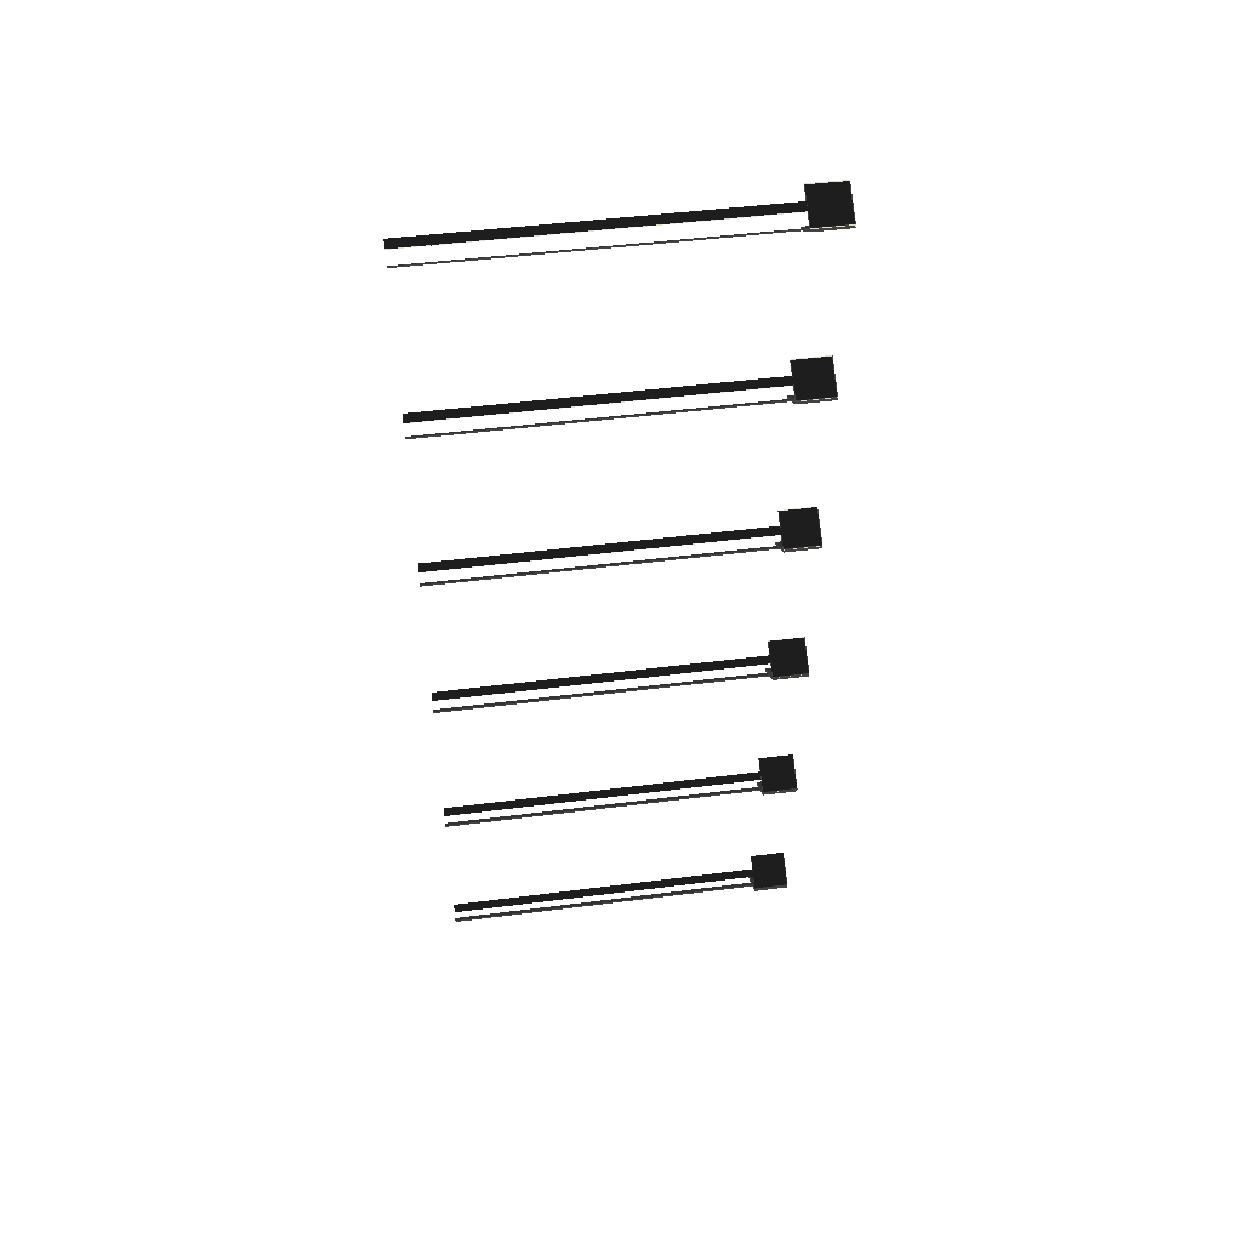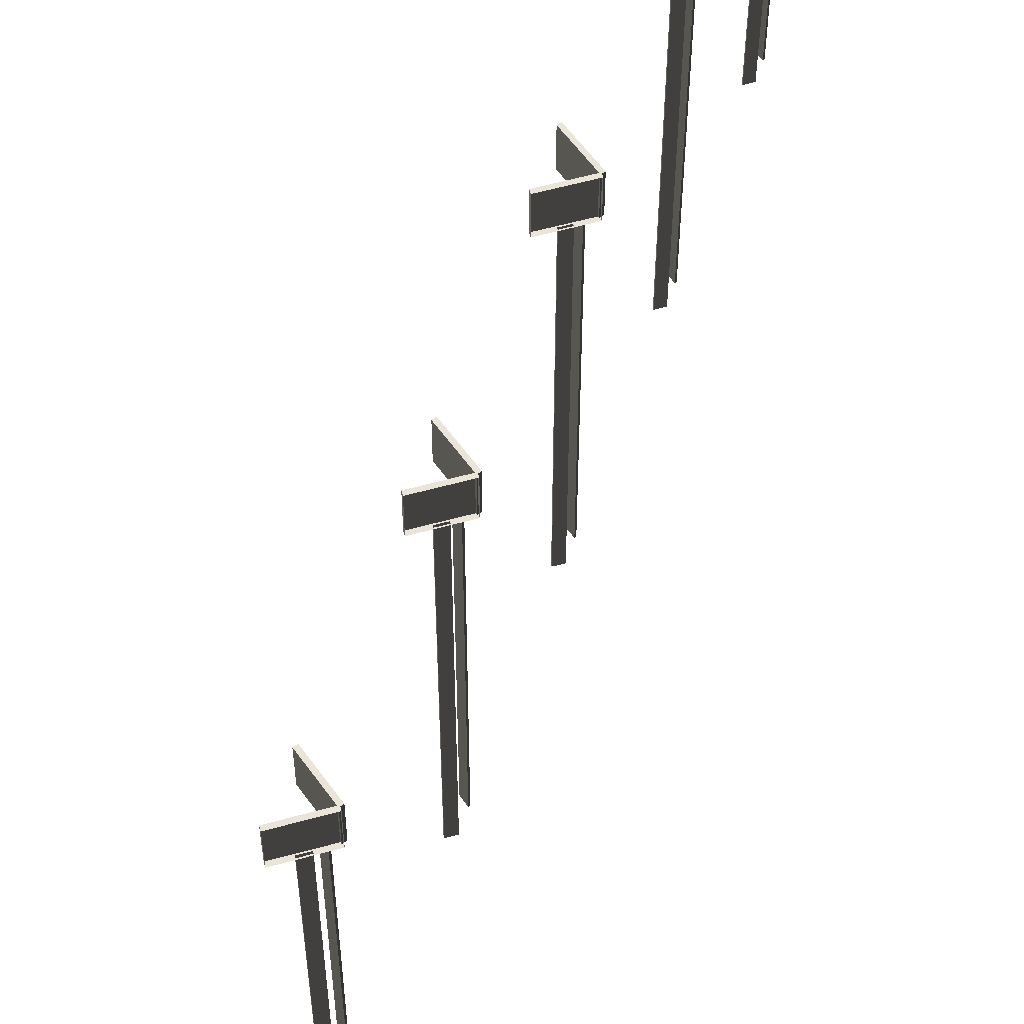
<metadata>
{"format":"obj","ext":"obj","renderer":"f3d","projection":"perspective","resolution":1024,"background":"white","views":[{"elev":48.2,"azim":81.8,"up":"+Z"},{"elev":59.1,"azim":19.2,"up":"+Y"}]}
</metadata>
<code>
v 0.1167 -0.1616 -0.115
v 0.1167 0.1616 -0.115
v -0.148 0.1616 0.0704
v -0.148 -0.1616 0.0704
v -0.1324 -0.1616 0.09269
v -0.148 -0.1616 0.0704
v -0.148 0.1616 0.0704
v -0.1324 0.1616 0.09269
v -0.1324 0.1616 0.09269
v -0.148 0.1616 0.0704
v 0.1167 0.1616 -0.115
v 0.1324 0.1616 -0.09269
v 0.1324 0.1616 -0.09269
v 0.1167 0.1616 -0.115
v 0.1167 -0.1616 -0.115
v 0.1324 -0.1616 -0.09269
v 0.1324 -0.1616 -0.09269
v 0.02577 -0.1619 -0.02735
v -0.03453 -0.1619 0.01489
v -0.1324 -0.1616 0.09269
v -0.1324 -0.1616 0.09269
v -0.03453 -0.1619 0.01489
v -0.04143 -0.1619 0.005019
v -0.148 -0.1616 0.0704
v -0.148 -0.1616 0.0704
v -0.04143 -0.1619 0.005019
v 0.01887 -0.1619 -0.03723
v 0.1167 -0.1616 -0.115
v 0.1167 -0.1616 -0.115
v 0.01887 -0.1619 -0.03723
v 0.02577 -0.1619 -0.02735
v 0.1324 -0.1616 -0.09269
v 0.02577 -0.1619 -0.02735
v 0.02577 -3.091 -0.02735
v -0.03453 -3.091 0.01489
v -0.03453 -0.1619 0.01489
v -0.03453 -0.1619 0.01489
v -0.03453 -3.091 0.01489
v -0.04143 -3.091 0.005019
v -0.04143 -0.1619 0.005019
v -0.04143 -0.1619 0.005019
v -0.04143 -3.091 0.005019
v 0.01887 -3.091 -0.03723
v 0.01887 -0.1619 -0.03723
v 0.01887 -0.1619 -0.03723
v 0.01887 -3.091 -0.03723
v 0.02577 -3.091 -0.02735
v 0.02577 -0.1619 -0.02735
v 0.1161 -0.1616 -0.1032
v -0.1475 -0.1616 -0.2901
v -0.1475 0.1616 -0.2901
v 0.1161 0.1616 -0.1032
v -0.1475 -0.1616 -0.2901
v -0.1318 -0.1616 -0.3124
v -0.1318 0.1616 -0.3124
v -0.1475 0.1616 -0.2901
v -0.1475 0.1616 -0.2901
v -0.1318 0.1616 -0.3124
v 0.1319 0.1616 -0.1254
v 0.1161 0.1616 -0.1032
v 0.1161 0.1616 -0.1032
v 0.1319 0.1616 -0.1254
v 0.1319 -0.1616 -0.1254
v 0.1161 -0.1616 -0.1032
v 0.1161 -0.1616 -0.1032
v 0.01874 -0.1619 -0.1816
v -0.04134 -0.1619 -0.2241
v -0.1475 -0.1616 -0.2901
v -0.1475 -0.1616 -0.2901
v -0.04134 -0.1619 -0.2241
v -0.03438 -0.1619 -0.234
v -0.1318 -0.1616 -0.3124
v -0.1318 -0.1616 -0.3124
v -0.03438 -0.1619 -0.234
v 0.0257 -0.1619 -0.1914
v 0.1319 -0.1616 -0.1254
v 0.1319 -0.1616 -0.1254
v 0.0257 -0.1619 -0.1914
v 0.01874 -0.1619 -0.1816
v 0.1161 -0.1616 -0.1032
v 0.01874 -0.1619 -0.1816
v 0.01874 -3.091 -0.1816
v -0.04134 -3.091 -0.2241
v -0.04134 -0.1619 -0.2241
v -0.04134 -0.1619 -0.2241
v -0.04134 -3.091 -0.2241
v -0.03438 -3.091 -0.234
v -0.03438 -0.1619 -0.234
v -0.03438 -0.1619 -0.234
v -0.03438 -3.091 -0.234
v 0.0257 -3.091 -0.1914
v 0.0257 -0.1619 -0.1914
v 0.0257 -0.1619 -0.1914
v 0.0257 -3.091 -0.1914
v 0.01874 -3.091 -0.1816
v 0.01874 -0.1619 -0.1816
v 0.1167 -0.1616 1.438
v 0.1167 0.1616 1.438
v -0.148 0.1616 1.624
v -0.148 -0.1616 1.624
v -0.1324 -0.1616 1.646
v -0.148 -0.1616 1.624
v -0.148 0.1616 1.624
v -0.1324 0.1616 1.646
v -0.1324 0.1616 1.646
v -0.148 0.1616 1.624
v 0.1167 0.1616 1.438
v 0.1324 0.1616 1.46
v 0.1324 0.1616 1.46
v 0.1167 0.1616 1.438
v 0.1167 -0.1616 1.438
v 0.1324 -0.1616 1.46
v 0.1324 -0.1616 1.46
v 0.02582 -0.1619 1.526
v -0.03452 -0.1619 1.568
v -0.1324 -0.1616 1.646
v -0.1324 -0.1616 1.646
v -0.03452 -0.1619 1.568
v -0.04144 -0.1619 1.558
v -0.148 -0.1616 1.624
v -0.148 -0.1616 1.624
v -0.04144 -0.1619 1.558
v 0.0189 -0.1619 1.516
v 0.1167 -0.1616 1.438
v 0.1167 -0.1616 1.438
v 0.0189 -0.1619 1.516
v 0.02582 -0.1619 1.526
v 0.1324 -0.1616 1.46
v 0.02582 -0.1619 1.526
v 0.02582 -3.091 1.526
v -0.03452 -3.091 1.568
v -0.03452 -0.1619 1.568
v -0.03452 -0.1619 1.568
v -0.03452 -3.091 1.568
v -0.04144 -3.091 1.558
v -0.04144 -0.1619 1.558
v -0.04144 -0.1619 1.558
v -0.04144 -3.091 1.558
v 0.0189 -3.091 1.516
v 0.0189 -0.1619 1.516
v 0.0189 -0.1619 1.516
v 0.0189 -3.091 1.516
v 0.02582 -3.091 1.526
v 0.02582 -0.1619 1.526
v 0.1161 -0.1616 1.45
v -0.1475 -0.1616 1.263
v -0.1475 0.1616 1.263
v 0.1161 0.1616 1.45
v -0.1475 -0.1616 1.263
v -0.1318 -0.1616 1.241
v -0.1318 0.1616 1.241
v -0.1475 0.1616 1.263
v -0.1475 0.1616 1.263
v -0.1318 0.1616 1.241
v 0.1319 0.1616 1.428
v 0.1161 0.1616 1.45
v 0.1161 0.1616 1.45
v 0.1319 0.1616 1.428
v 0.1319 -0.1616 1.428
v 0.1161 -0.1616 1.45
v 0.1161 -0.1616 1.45
v 0.01872 -0.1619 1.372
v -0.04133 -0.1619 1.329
v -0.1475 -0.1616 1.263
v -0.1475 -0.1616 1.263
v -0.04133 -0.1619 1.329
v -0.03437 -0.1619 1.319
v -0.1318 -0.1616 1.241
v -0.1318 -0.1616 1.241
v -0.03437 -0.1619 1.319
v 0.02568 -0.1619 1.362
v 0.1319 -0.1616 1.428
v 0.1319 -0.1616 1.428
v 0.02568 -0.1619 1.362
v 0.01872 -0.1619 1.372
v 0.1161 -0.1616 1.45
v 0.01872 -0.1619 1.372
v 0.01872 -3.091 1.372
v -0.04133 -3.091 1.329
v -0.04133 -0.1619 1.329
v -0.04133 -0.1619 1.329
v -0.04133 -3.091 1.329
v -0.03437 -3.091 1.319
v -0.03437 -0.1619 1.319
v -0.03437 -0.1619 1.319
v -0.03437 -3.091 1.319
v 0.02568 -3.091 1.362
v 0.02568 -0.1619 1.362
v 0.02568 -0.1619 1.362
v 0.02568 -3.091 1.362
v 0.01872 -3.091 1.372
v 0.01872 -0.1619 1.372
v 0.1167 -0.1616 3.08
v 0.1167 0.1616 3.08
v -0.148 0.1616 3.266
v -0.148 -0.1616 3.266
v -0.1324 -0.1616 3.288
v -0.148 -0.1616 3.266
v -0.148 0.1616 3.266
v -0.1324 0.1616 3.288
v -0.1324 0.1616 3.288
v -0.148 0.1616 3.266
v 0.1167 0.1616 3.08
v 0.1324 0.1616 3.103
v 0.1324 0.1616 3.103
v 0.1167 0.1616 3.08
v 0.1167 -0.1616 3.08
v 0.1324 -0.1616 3.103
v 0.1324 -0.1616 3.103
v 0.02582 -0.1619 3.168
v -0.03453 -0.1619 3.21
v -0.1324 -0.1616 3.288
v -0.1324 -0.1616 3.288
v -0.03453 -0.1619 3.21
v -0.04143 -0.1619 3.2
v -0.148 -0.1616 3.266
v -0.148 -0.1616 3.266
v -0.04143 -0.1619 3.2
v 0.01892 -0.1619 3.158
v 0.1167 -0.1616 3.08
v 0.1167 -0.1616 3.08
v 0.01892 -0.1619 3.158
v 0.02582 -0.1619 3.168
v 0.1324 -0.1616 3.103
v 0.02582 -0.1619 3.168
v 0.02582 -3.091 3.168
v -0.03453 -3.091 3.21
v -0.03453 -0.1619 3.21
v -0.03453 -0.1619 3.21
v -0.03453 -3.091 3.21
v -0.04143 -3.091 3.2
v -0.04143 -0.1619 3.2
v -0.04143 -0.1619 3.2
v -0.04143 -3.091 3.2
v 0.01892 -3.091 3.158
v 0.01892 -0.1619 3.158
v 0.01892 -0.1619 3.158
v 0.01892 -3.091 3.158
v 0.02582 -3.091 3.168
v 0.02582 -0.1619 3.168
v 0.1161 -0.1616 3.092
v -0.1475 -0.1616 2.905
v -0.1475 0.1616 2.905
v 0.1161 0.1616 3.092
v -0.1475 -0.1616 2.905
v -0.1318 -0.1616 2.883
v -0.1318 0.1616 2.883
v -0.1475 0.1616 2.905
v -0.1475 0.1616 2.905
v -0.1318 0.1616 2.883
v 0.1319 0.1616 3.07
v 0.1161 0.1616 3.092
v 0.1161 0.1616 3.092
v 0.1319 0.1616 3.07
v 0.1319 -0.1616 3.07
v 0.1161 -0.1616 3.092
v 0.1161 -0.1616 3.092
v 0.01874 -0.1619 3.014
v -0.04133 -0.1619 2.971
v -0.1475 -0.1616 2.905
v -0.1475 -0.1616 2.905
v -0.04133 -0.1619 2.971
v -0.03438 -0.1619 2.961
v -0.1318 -0.1616 2.883
v -0.1318 -0.1616 2.883
v -0.03438 -0.1619 2.961
v 0.0257 -0.1619 3.004
v 0.1319 -0.1616 3.07
v 0.1319 -0.1616 3.07
v 0.0257 -0.1619 3.004
v 0.01874 -0.1619 3.014
v 0.1161 -0.1616 3.092
v 0.01874 -0.1619 3.014
v 0.01874 -3.091 3.014
v -0.04133 -3.091 2.971
v -0.04133 -0.1619 2.971
v -0.04133 -0.1619 2.971
v -0.04133 -3.091 2.971
v -0.03438 -3.091 2.961
v -0.03438 -0.1619 2.961
v -0.03438 -0.1619 2.961
v -0.03438 -3.091 2.961
v 0.0257 -3.091 3.004
v 0.0257 -0.1619 3.004
v 0.0257 -0.1619 3.004
v 0.0257 -3.091 3.004
v 0.01874 -3.091 3.014
v 0.01874 -0.1619 3.014
v 0.1168 -0.1616 4.679
v 0.1168 0.1616 4.679
v -0.148 0.1616 4.864
v -0.148 -0.1616 4.864
v -0.1324 -0.1616 4.887
v -0.148 -0.1616 4.864
v -0.148 0.1616 4.864
v -0.1324 0.1616 4.887
v -0.1324 0.1616 4.887
v -0.148 0.1616 4.864
v 0.1168 0.1616 4.679
v 0.1324 0.1616 4.701
v 0.1324 0.1616 4.701
v 0.1168 0.1616 4.679
v 0.1168 -0.1616 4.679
v 0.1324 -0.1616 4.701
v 0.1324 -0.1616 4.701
v 0.0258 -0.1619 4.767
v -0.03454 -0.1619 4.809
v -0.1324 -0.1616 4.887
v -0.1324 -0.1616 4.887
v -0.03454 -0.1619 4.809
v -0.04144 -0.1619 4.799
v -0.148 -0.1616 4.864
v -0.148 -0.1616 4.864
v -0.04144 -0.1619 4.799
v 0.0189 -0.1619 4.757
v 0.1168 -0.1616 4.679
v 0.1168 -0.1616 4.679
v 0.0189 -0.1619 4.757
v 0.0258 -0.1619 4.767
v 0.1324 -0.1616 4.701
v 0.0258 -0.1619 4.767
v 0.0258 -3.091 4.767
v -0.03454 -3.091 4.809
v -0.03454 -0.1619 4.809
v -0.03454 -0.1619 4.809
v -0.03454 -3.091 4.809
v -0.04139 -3.091 4.799
v -0.04144 -0.1619 4.799
v -0.04144 -0.1619 4.799
v -0.04139 -3.091 4.799
v 0.0189 -3.091 4.757
v 0.0189 -0.1619 4.757
v 0.0189 -0.1619 4.757
v 0.0189 -3.091 4.757
v 0.0258 -3.091 4.767
v 0.0258 -0.1619 4.767
v 0.1161 -0.1616 4.691
v -0.1475 -0.1616 4.504
v -0.1475 0.1616 4.504
v 0.1161 0.1616 4.691
v -0.1475 -0.1616 4.504
v -0.1318 -0.1616 4.482
v -0.1318 0.1616 4.482
v -0.1475 0.1616 4.504
v -0.1475 0.1616 4.504
v -0.1318 0.1616 4.482
v 0.1319 0.1616 4.669
v 0.1161 0.1616 4.691
v 0.1161 0.1616 4.691
v 0.1319 0.1616 4.669
v 0.1319 -0.1616 4.669
v 0.1161 -0.1616 4.691
v 0.1161 -0.1616 4.691
v 0.01873 -0.1619 4.612
v -0.04135 -0.1619 4.57
v -0.1475 -0.1616 4.504
v -0.1475 -0.1616 4.504
v -0.04135 -0.1619 4.57
v -0.03434 -0.1619 4.56
v -0.1318 -0.1616 4.482
v -0.1318 -0.1616 4.482
v -0.03434 -0.1619 4.56
v 0.02568 -0.1619 4.603
v 0.1319 -0.1616 4.669
v 0.1319 -0.1616 4.669
v 0.02568 -0.1619 4.603
v 0.01873 -0.1619 4.612
v 0.1161 -0.1616 4.691
v 0.01873 -0.1619 4.612
v 0.01873 -3.091 4.612
v -0.04135 -3.091 4.57
v -0.04135 -0.1619 4.57
v -0.04135 -0.1619 4.57
v -0.04135 -3.091 4.57
v -0.03434 -3.091 4.56
v -0.03434 -0.1619 4.56
v -0.03434 -0.1619 4.56
v -0.03434 -3.091 4.56
v 0.02568 -3.091 4.603
v 0.02568 -0.1619 4.603
v 0.02568 -0.1619 4.603
v 0.02568 -3.091 4.603
v 0.01873 -3.091 4.612
v 0.01873 -0.1619 4.612
v 0.1168 -0.1616 6.286
v 0.1168 0.1616 6.286
v -0.148 0.1616 6.472
v -0.148 -0.1616 6.472
v -0.1324 -0.1616 6.494
v -0.148 -0.1616 6.472
v -0.148 0.1616 6.472
v -0.1324 0.1616 6.494
v -0.1324 0.1616 6.494
v -0.148 0.1616 6.472
v 0.1168 0.1616 6.286
v 0.1324 0.1616 6.309
v 0.1324 0.1616 6.309
v 0.1168 0.1616 6.286
v 0.1168 -0.1616 6.286
v 0.1324 -0.1616 6.309
v 0.1324 -0.1616 6.309
v 0.02578 -0.1619 6.374
v -0.03452 -0.1619 6.416
v -0.1324 -0.1616 6.494
v -0.1324 -0.1616 6.494
v -0.03452 -0.1619 6.416
v -0.04144 -0.1619 6.406
v -0.148 -0.1616 6.472
v -0.148 -0.1616 6.472
v -0.04144 -0.1619 6.406
v 0.01886 -0.1619 6.364
v 0.1168 -0.1616 6.286
v 0.1168 -0.1616 6.286
v 0.01886 -0.1619 6.364
v 0.02578 -0.1619 6.374
v 0.1324 -0.1616 6.309
v 0.02578 -0.1619 6.374
v 0.02578 -3.091 6.374
v -0.03452 -3.091 6.416
v -0.03452 -0.1619 6.416
v -0.03452 -0.1619 6.416
v -0.03452 -3.091 6.416
v -0.04144 -3.091 6.406
v -0.04144 -0.1619 6.406
v -0.04144 -0.1619 6.406
v -0.04144 -3.091 6.406
v 0.01886 -3.091 6.364
v 0.01886 -0.1619 6.364
v 0.01886 -0.1619 6.364
v 0.01886 -3.091 6.364
v 0.02578 -3.091 6.374
v 0.02578 -0.1619 6.374
v 0.1161 -0.1616 6.298
v -0.1475 -0.1616 6.111
v -0.1475 0.1616 6.111
v 0.1161 0.1616 6.298
v -0.1475 -0.1616 6.111
v -0.1318 -0.1616 6.089
v -0.1318 0.1616 6.089
v -0.1475 0.1616 6.111
v -0.1475 0.1616 6.111
v -0.1318 0.1616 6.089
v 0.1319 0.1616 6.276
v 0.1161 0.1616 6.298
v 0.1161 0.1616 6.298
v 0.1319 0.1616 6.276
v 0.1319 -0.1616 6.276
v 0.1161 -0.1616 6.298
v 0.1161 -0.1616 6.298
v 0.01873 -0.1619 6.22
v -0.04133 -0.1619 6.177
v -0.1475 -0.1616 6.111
v -0.1475 -0.1616 6.111
v -0.04133 -0.1619 6.177
v -0.03437 -0.1619 6.167
v -0.1318 -0.1616 6.089
v -0.1318 -0.1616 6.089
v -0.03437 -0.1619 6.167
v 0.02571 -0.1619 6.21
v 0.1319 -0.1616 6.276
v 0.1319 -0.1616 6.276
v 0.02571 -0.1619 6.21
v 0.01873 -0.1619 6.22
v 0.1161 -0.1616 6.298
v 0.01873 -0.1619 6.22
v 0.01873 -3.091 6.22
v -0.04133 -3.091 6.177
v -0.04133 -0.1619 6.177
v -0.04133 -0.1619 6.177
v -0.04133 -3.091 6.177
v -0.03437 -3.091 6.167
v -0.03437 -0.1619 6.167
v -0.03437 -0.1619 6.167
v -0.03437 -3.091 6.167
v 0.02571 -3.091 6.21
v 0.02571 -0.1619 6.21
v 0.02571 -0.1619 6.21
v 0.02571 -3.091 6.21
v 0.01873 -3.091 6.22
v 0.01873 -0.1619 6.22
v 0.1168 -0.1616 7.891
v 0.1168 0.1616 7.891
v -0.148 0.1616 8.076
v -0.148 -0.1616 8.076
v -0.1324 -0.1616 8.099
v -0.148 -0.1616 8.076
v -0.148 0.1616 8.076
v -0.1324 0.1616 8.099
v -0.1324 0.1616 8.099
v -0.148 0.1616 8.076
v 0.1168 0.1616 7.891
v 0.1324 0.1616 7.913
v 0.1324 0.1616 7.913
v 0.1168 0.1616 7.891
v 0.1168 -0.1616 7.891
v 0.1324 -0.1616 7.913
v 0.1324 -0.1616 7.913
v 0.0258 -0.1619 7.979
v -0.0345 -0.1619 8.021
v -0.1324 -0.1616 8.099
v -0.1324 -0.1616 8.099
v -0.0345 -0.1619 8.021
v -0.0414 -0.1619 8.011
v -0.148 -0.1616 8.076
v -0.148 -0.1616 8.076
v -0.0414 -0.1619 8.011
v 0.0189 -0.1619 7.969
v 0.1168 -0.1616 7.891
v 0.1168 -0.1616 7.891
v 0.0189 -0.1619 7.969
v 0.0258 -0.1619 7.979
v 0.1324 -0.1616 7.913
v 0.0258 -0.1619 7.979
v 0.0258 -3.091 7.979
v -0.0345 -3.091 8.021
v -0.0345 -0.1619 8.021
v -0.0345 -0.1619 8.021
v -0.0345 -3.091 8.021
v -0.0414 -3.091 8.011
v -0.0414 -0.1619 8.011
v -0.0414 -0.1619 8.011
v -0.0414 -3.091 8.011
v 0.0189 -3.091 7.969
v 0.0189 -0.1619 7.969
v 0.0189 -0.1619 7.969
v 0.0189 -3.091 7.969
v 0.0258 -3.091 7.979
v 0.0258 -0.1619 7.979
v 0.1161 -0.1616 7.903
v -0.1476 -0.1616 7.716
v -0.1476 0.1616 7.716
v 0.1161 0.1616 7.903
v -0.1476 -0.1616 7.716
v -0.1318 -0.1616 7.694
v -0.1318 0.1616 7.694
v -0.1476 0.1616 7.716
v -0.1476 0.1616 7.716
v -0.1318 0.1616 7.694
v 0.1319 0.1616 7.881
v 0.1161 0.1616 7.903
v 0.1161 0.1616 7.903
v 0.1319 0.1616 7.881
v 0.1319 -0.1616 7.881
v 0.1161 -0.1616 7.903
v 0.1161 -0.1616 7.903
v 0.01872 -0.1619 7.824
v -0.04131 -0.1619 7.782
v -0.1476 -0.1616 7.716
v -0.1476 -0.1616 7.716
v -0.04131 -0.1619 7.782
v -0.03435 -0.1619 7.772
v -0.1318 -0.1616 7.694
v -0.1318 -0.1616 7.694
v -0.03435 -0.1619 7.772
v 0.02572 -0.1619 7.815
v 0.1319 -0.1616 7.881
v 0.1319 -0.1616 7.881
v 0.02572 -0.1619 7.815
v 0.01872 -0.1619 7.824
v 0.1161 -0.1616 7.903
v 0.01872 -0.1619 7.824
v 0.01872 -3.091 7.824
v -0.04131 -3.091 7.782
v -0.04131 -0.1619 7.782
v -0.04131 -0.1619 7.782
v -0.04131 -3.091 7.782
v -0.03435 -3.091 7.772
v -0.03435 -0.1619 7.772
v -0.03435 -0.1619 7.772
v -0.03435 -3.091 7.772
v 0.02572 -3.091 7.815
v 0.02572 -0.1619 7.815
v 0.02572 -0.1619 7.815
v 0.02572 -3.091 7.815
v 0.01872 -3.091 7.824
v 0.01872 -0.1619 7.824
g road_sign_(29)_499_89
f 1 3 2
f 1 4 3
f 5 7 6
f 5 8 7
f 9 11 10
f 9 12 11
f 13 15 14
f 13 16 15
f 17 19 18
f 17 20 19
f 21 23 22
f 21 24 23
f 25 27 26
f 25 28 27
f 29 31 30
f 29 32 31
f 33 35 34
f 33 36 35
f 37 39 38
f 37 40 39
f 41 43 42
f 41 44 43
f 45 47 46
f 45 48 47
f 49 51 50
f 49 52 51
f 53 55 54
f 53 56 55
f 57 59 58
f 57 60 59
f 61 63 62
f 61 64 63
f 65 67 66
f 65 68 67
f 69 71 70
f 69 72 71
f 73 75 74
f 73 76 75
f 77 79 78
f 77 80 79
f 81 83 82
f 81 84 83
f 85 87 86
f 85 88 87
f 89 91 90
f 89 92 91
f 93 95 94
f 93 96 95
f 97 99 98
f 97 100 99
f 101 103 102
f 101 104 103
f 105 107 106
f 105 108 107
f 109 111 110
f 109 112 111
f 113 115 114
f 113 116 115
f 117 119 118
f 117 120 119
f 121 123 122
f 121 124 123
f 125 127 126
f 125 128 127
f 129 131 130
f 129 132 131
f 133 135 134
f 133 136 135
f 137 139 138
f 137 140 139
f 141 143 142
f 141 144 143
f 145 147 146
f 145 148 147
f 149 151 150
f 149 152 151
f 153 155 154
f 153 156 155
f 157 159 158
f 157 160 159
f 161 163 162
f 161 164 163
f 165 167 166
f 165 168 167
f 169 171 170
f 169 172 171
f 173 175 174
f 173 176 175
f 177 179 178
f 177 180 179
f 181 183 182
f 181 184 183
f 185 187 186
f 185 188 187
f 189 191 190
f 189 192 191
f 193 195 194
f 193 196 195
f 197 199 198
f 197 200 199
f 201 203 202
f 201 204 203
f 205 207 206
f 205 208 207
f 209 211 210
f 209 212 211
f 213 215 214
f 213 216 215
f 217 219 218
f 217 220 219
f 221 223 222
f 221 224 223
f 225 227 226
f 225 228 227
f 229 231 230
f 229 232 231
f 233 235 234
f 233 236 235
f 237 239 238
f 237 240 239
f 241 243 242
f 241 244 243
f 245 247 246
f 245 248 247
f 249 251 250
f 249 252 251
f 253 255 254
f 253 256 255
f 257 259 258
f 257 260 259
f 261 263 262
f 261 264 263
f 265 267 266
f 265 268 267
f 269 271 270
f 269 272 271
f 273 275 274
f 273 276 275
f 277 279 278
f 277 280 279
f 281 283 282
f 281 284 283
f 285 287 286
f 285 288 287
f 289 291 290
f 289 292 291
f 293 295 294
f 293 296 295
f 297 299 298
f 297 300 299
f 301 303 302
f 301 304 303
f 305 307 306
f 305 308 307
f 309 311 310
f 309 312 311
f 313 315 314
f 313 316 315
f 317 319 318
f 317 320 319
f 321 323 322
f 321 324 323
f 325 327 326
f 325 328 327
f 329 331 330
f 329 332 331
f 333 335 334
f 333 336 335
f 337 339 338
f 337 340 339
f 341 343 342
f 341 344 343
f 345 347 346
f 345 348 347
f 349 351 350
f 349 352 351
f 353 355 354
f 353 356 355
f 357 359 358
f 357 360 359
f 361 363 362
f 361 364 363
f 365 367 366
f 365 368 367
f 369 371 370
f 369 372 371
f 373 375 374
f 373 376 375
f 377 379 378
f 377 380 379
f 381 383 382
f 381 384 383
f 385 387 386
f 385 388 387
f 389 391 390
f 389 392 391
f 393 395 394
f 393 396 395
f 397 399 398
f 397 400 399
f 401 403 402
f 401 404 403
f 405 407 406
f 405 408 407
f 409 411 410
f 409 412 411
f 413 415 414
f 413 416 415
f 417 419 418
f 417 420 419
f 421 423 422
f 421 424 423
f 425 427 426
f 425 428 427
f 429 431 430
f 429 432 431
f 433 435 434
f 433 436 435
f 437 439 438
f 437 440 439
f 441 443 442
f 441 444 443
f 445 447 446
f 445 448 447
f 449 451 450
f 449 452 451
f 453 455 454
f 453 456 455
f 457 459 458
f 457 460 459
f 461 463 462
f 461 464 463
f 465 467 466
f 465 468 467
f 469 471 470
f 469 472 471
f 473 475 474
f 473 476 475
f 477 479 478
f 477 480 479
f 481 483 482
f 481 484 483
f 485 487 486
f 485 488 487
f 489 491 490
f 489 492 491
f 493 495 494
f 493 496 495
f 497 499 498
f 497 500 499
f 501 503 502
f 501 504 503
f 505 507 506
f 505 508 507
f 509 511 510
f 509 512 511
f 513 515 514
f 513 516 515
f 517 519 518
f 517 520 519
f 521 523 522
f 521 524 523
f 525 527 526
f 525 528 527
f 529 531 530
f 529 532 531
f 533 535 534
f 533 536 535
f 537 539 538
f 537 540 539
f 541 543 542
f 541 544 543
f 545 547 546
f 545 548 547
f 549 551 550
f 549 552 551
f 553 555 554
f 553 556 555
f 557 559 558
f 557 560 559
f 561 563 562
f 561 564 563
f 565 567 566
f 565 568 567
f 569 571 570
f 569 572 571
f 573 575 574
f 573 576 575

</code>
